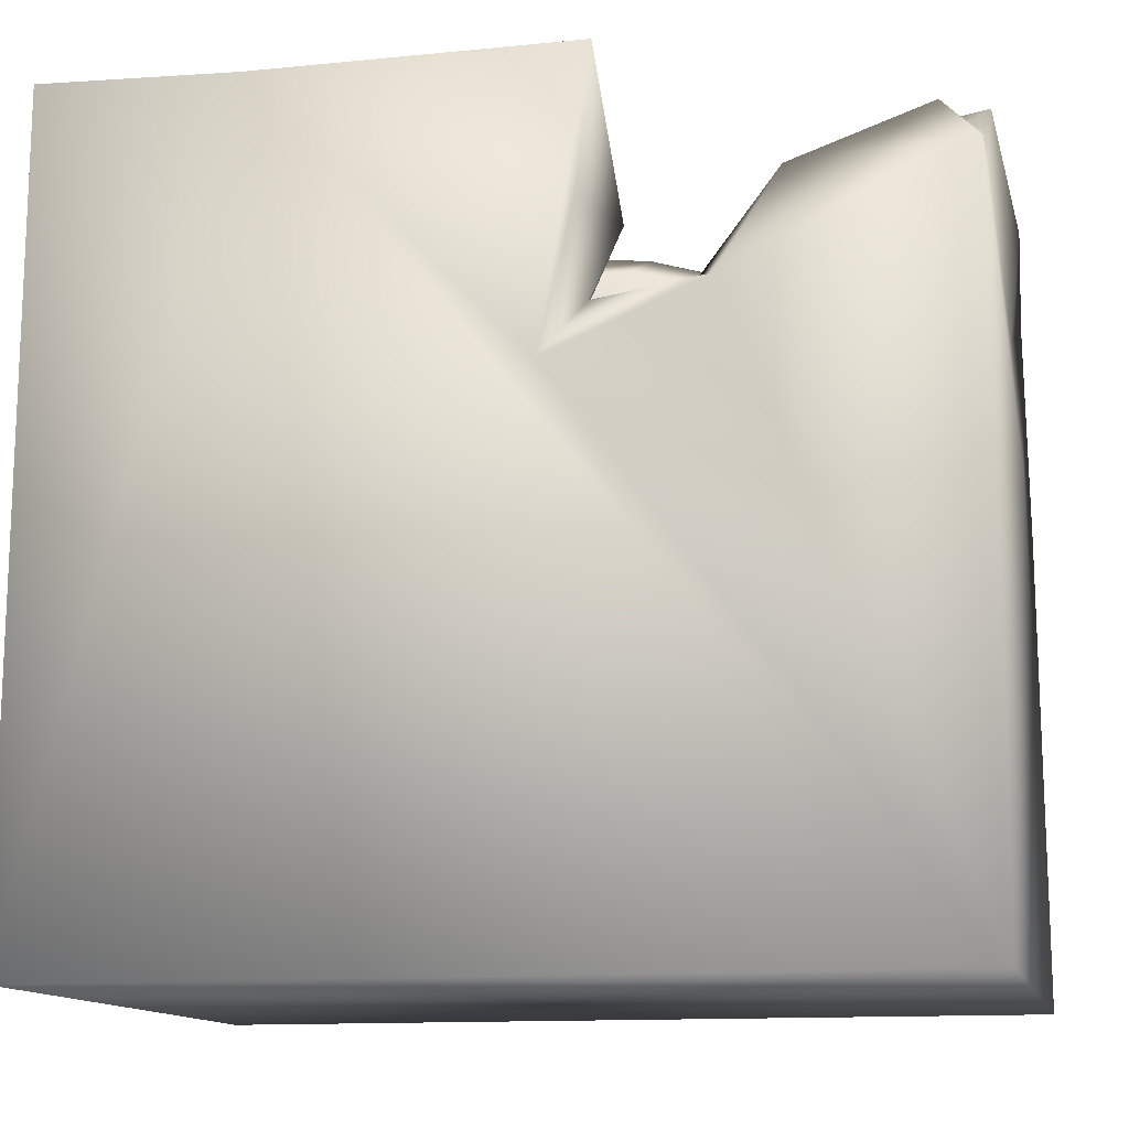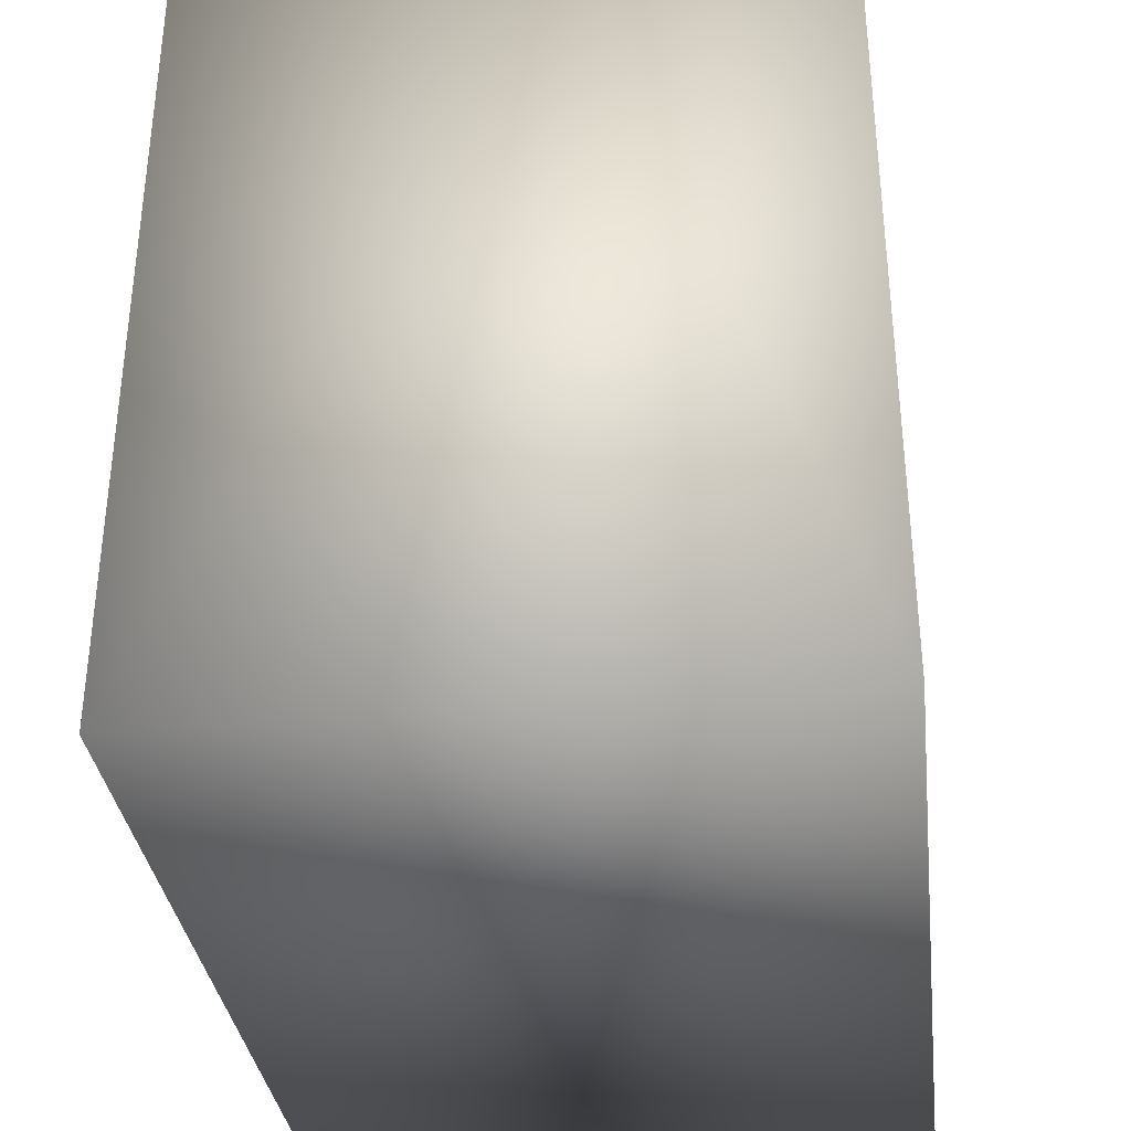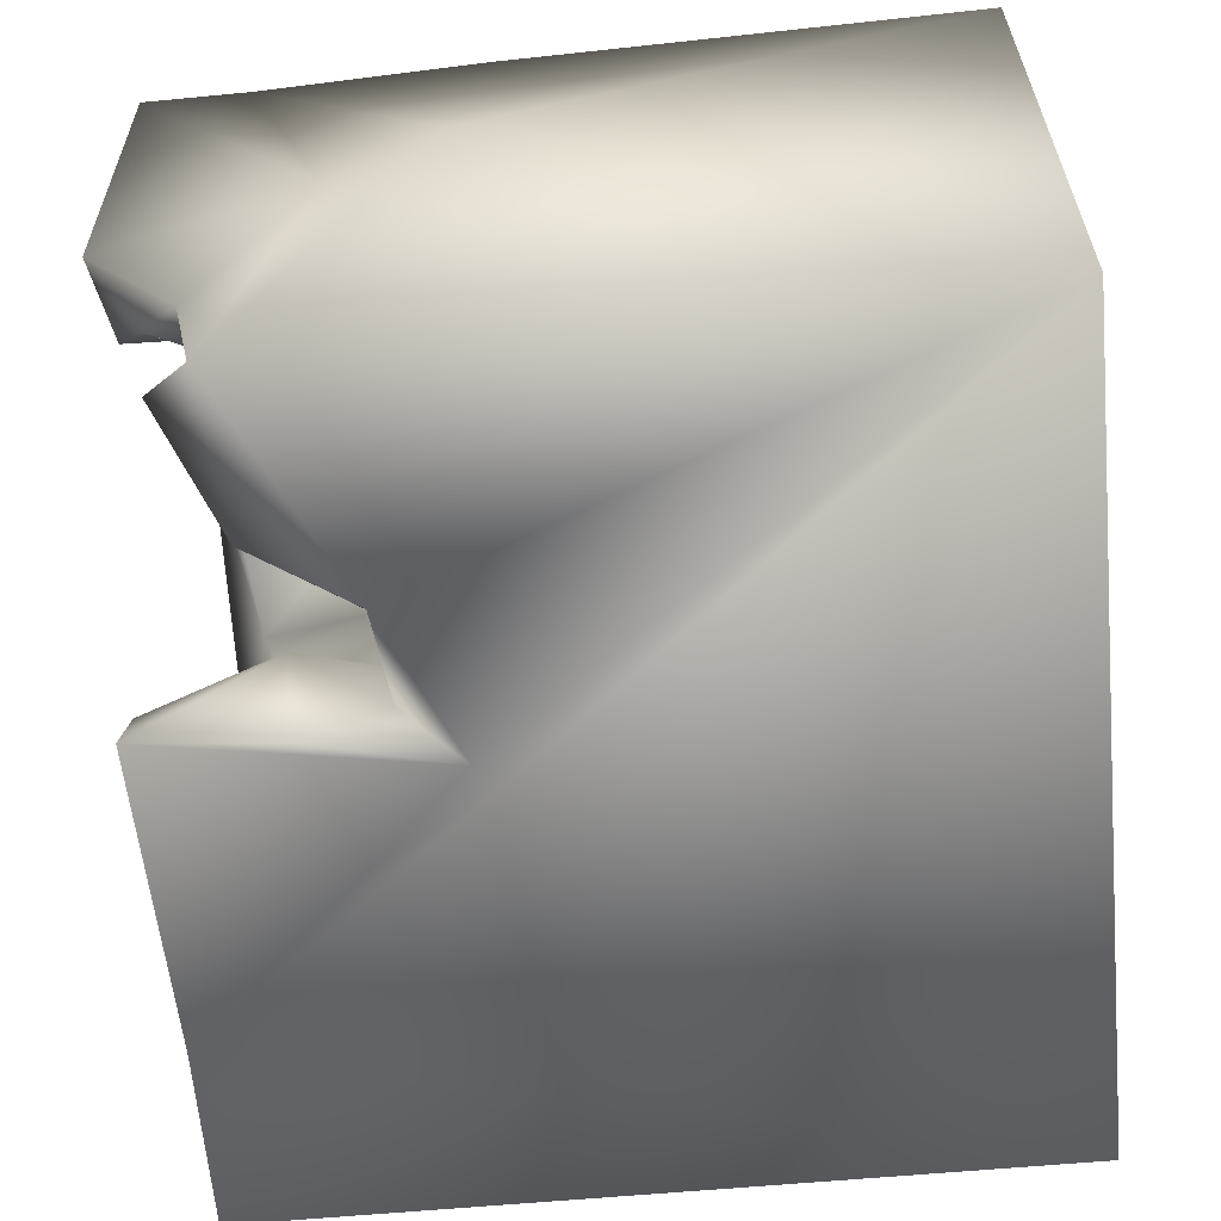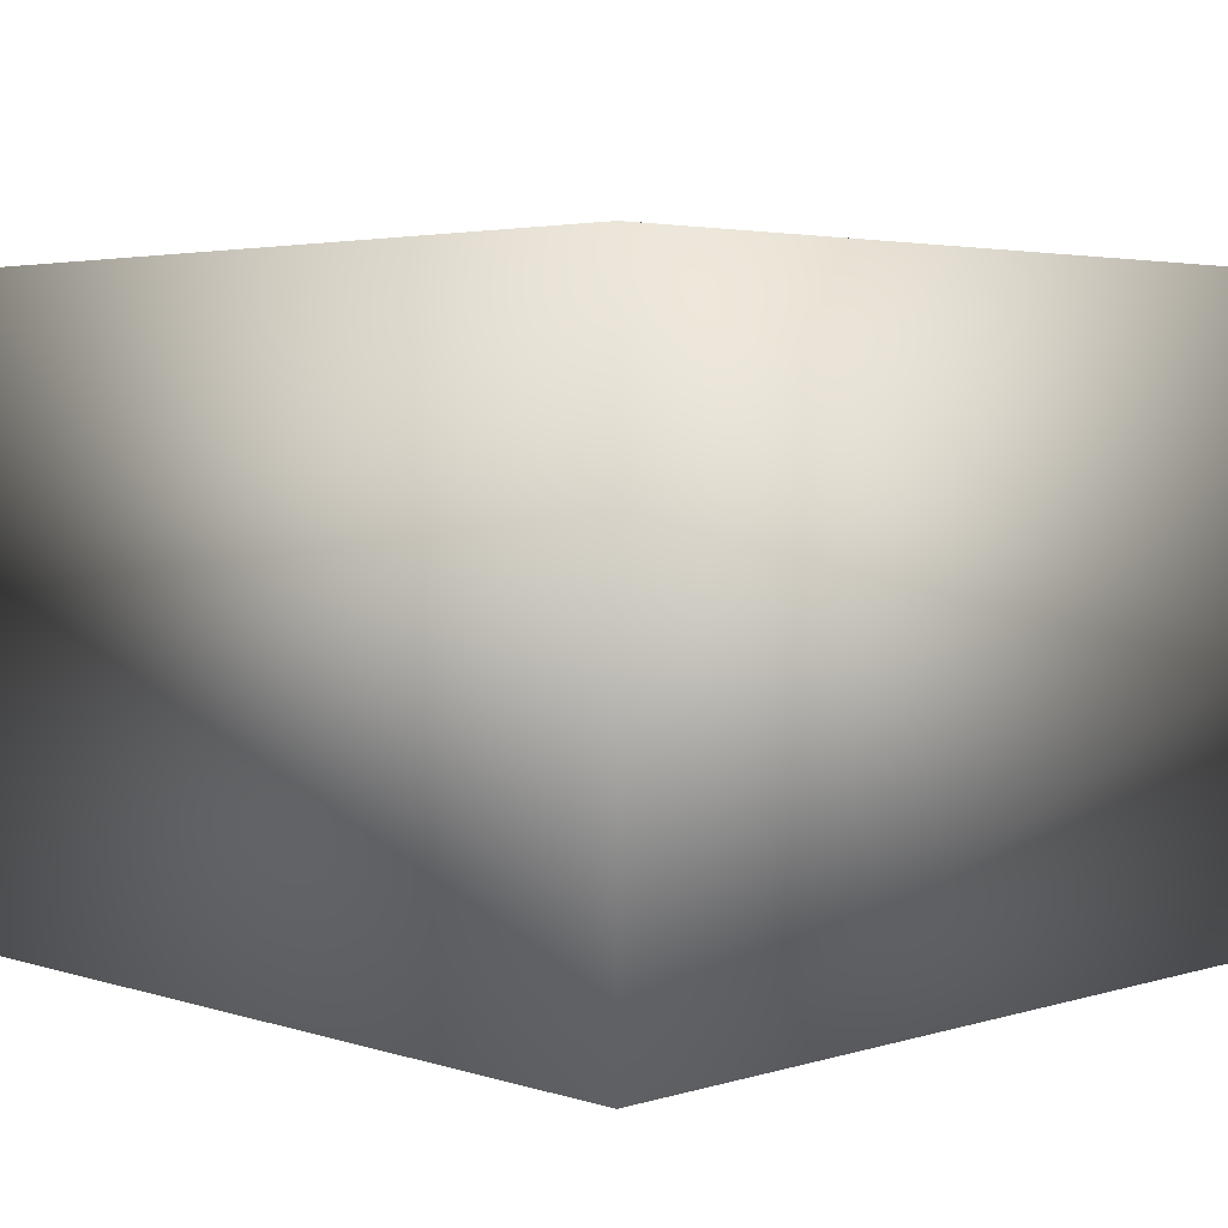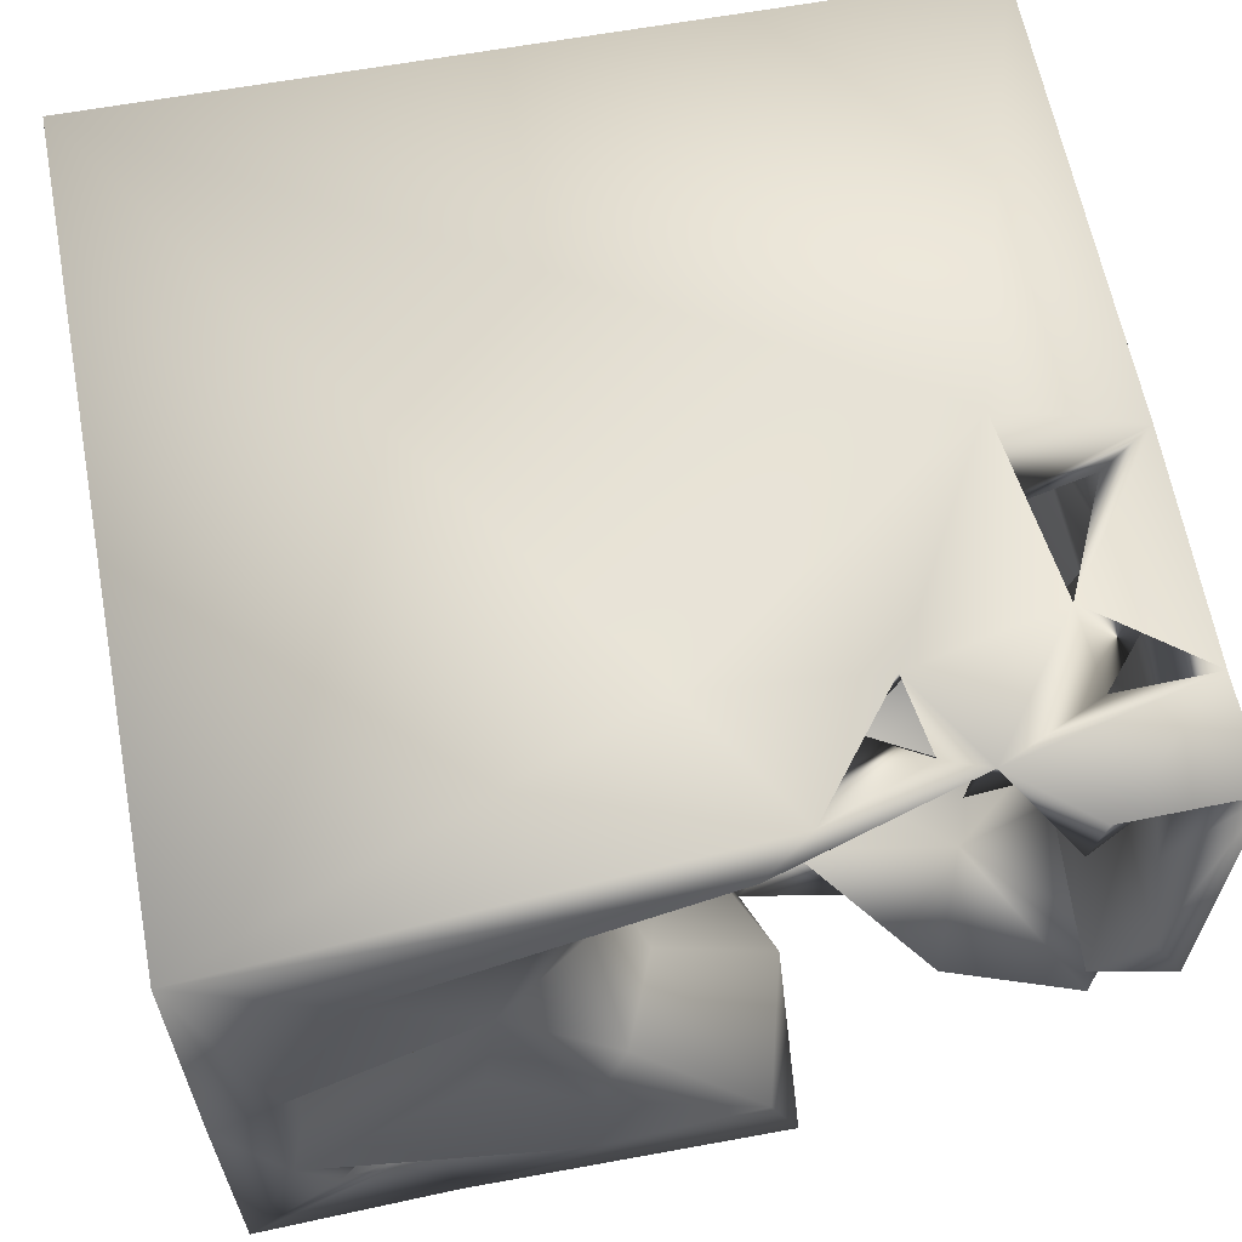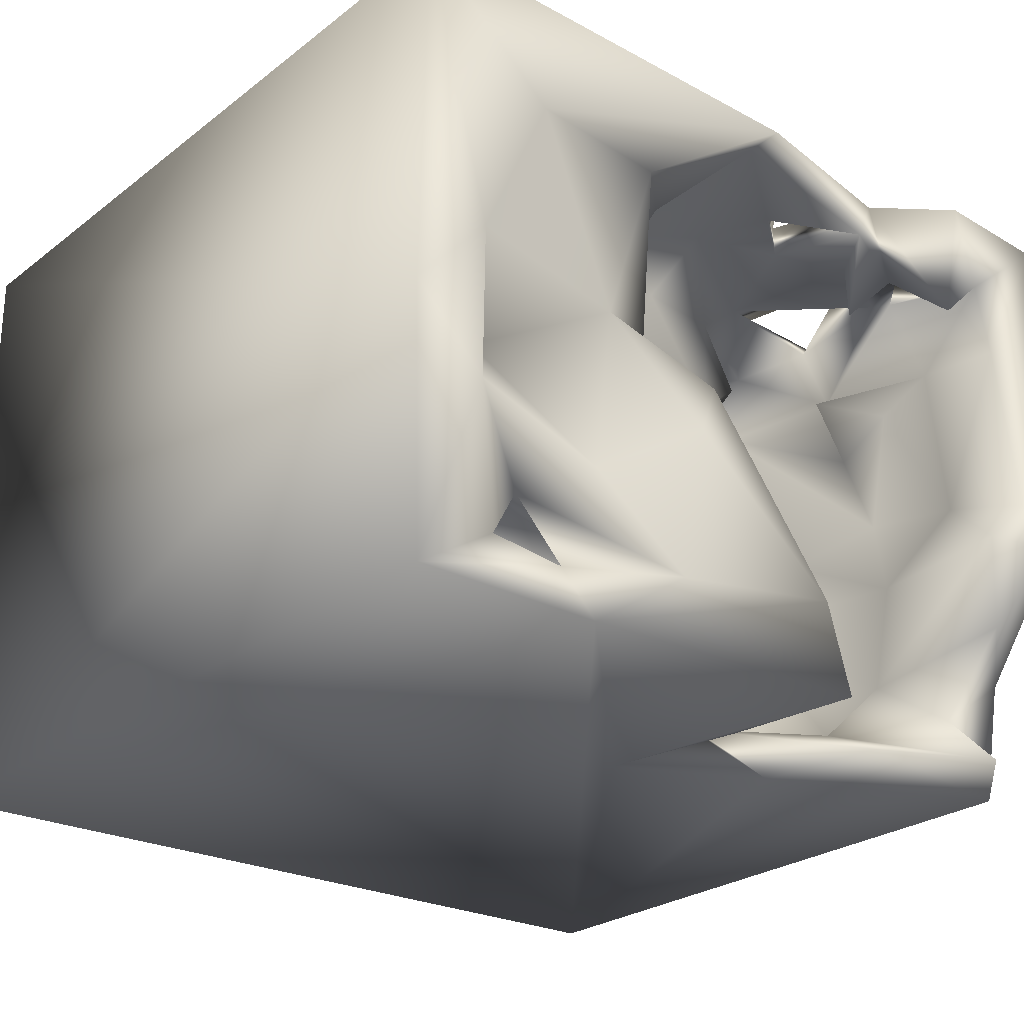
<metadata>
{"format":"obj","ext":"obj","renderer":"f3d","projection":"perspective","resolution":1024,"background":"white","views":[{"elev":-12.7,"azim":-167.3,"up":"+Y"},{"elev":-33.7,"azim":96.9,"up":"+Y"},{"elev":-60.1,"azim":-84.1,"up":"+Z"},{"elev":3.8,"azim":46.0,"up":"+Z"},{"elev":61.1,"azim":169.2,"up":"+Z"},{"elev":-24.9,"azim":141.0,"up":"+Z"}]}
</metadata>
<code>
o Liquid_Domain
v -8.447 -9.089 6.197
v 8.475 -9.089 6.209
v -8.46 -9.088 -6.208
v 8.461 -9.089 -6.202
v 8.368 6.903 -6.163
v -8.389 0.431 6.164
v -8.433 1.078 2.726
v -6.174 -2.668 4.772
v -4.022 -2.52 4.365
v -5.248 -2.738 2.703
v -3.963 -2.825 3.15
v -5.894 -3.14 1.325
v -6.547 -2.233 2.454
v -7.132 -1.534 -0.7971
v -6.084 -1.498 -1.896
v -0.8718 1.179 -6.157
v -5.82 -0.3674 6.19
v -4.318 -0.7356 4.322
v -3.6 -1.003 2.061
v 0.08478 3.733 6.195
v 8.412 7.03 6.15
v -4.493 -0.1073 -0.7311
v -3.914 2.456 -6.126
v -6.913 -0.8157 5.479
v -7.084 -1.374 4.117
v -6.429 -0.1052 -4.2
v -2.889 -0.5038 -3.569
v -3.504 0.09382 -5.307
v -2.817 0.1883 2.496
v -6.48 1.08 -0.2315
v -1.511 0.3234 -4.55
v -3.994 1.09 5.131
v -7.688 1.709 2.542
v -7.335 1.3 -4.375
v -7.464 0.8426 5.663
v -7.68 1.315 4.2
v -4.63 1.428 5.575
v -8.058 2.149 0.8369
v -3.016 1.381 1.51
v -8.419 4.484 -6.186
v -3.997 1.869 3.12
v -7.432 2.489 -3.324
v -2.524 1.866 -0.9232
v -0.2371 1.751 -2.283
v -5.841 2.431 -4.747
v -6.389 2.167 3.452
v -7.258 3.124 -1.22
v -1.551 3.469 5.377
v -8.392 3.071 0.7649
v -2.703 1.716 -5.114
v -6.304 3.307 6.064
v -0.9548 2.585 4.141
v -7.079 3.555 2.805
v -1.624 2.368 -5.407
v -7.007 3.53 5.606
v 0.4781 2.757 5.061
v -7.702 4.301 3.726
v -2.523 2.545 1.982
v 1.002 2.471 2.772
v 0.5693 2.345 0.05793
v -1.923 4.25 -3.782
v -8.324 4.862 6.015
v -3.359 3.994 6.077
v 1.454 3.221 0.0168
v -8.331 4.98 -3.825
v -7.465 3.643 5.783
v -3.624 3.766 5.598
v -7.701 4.71 0.2573
v 1.657 5.11 0.683
v 0.5556 4.689 -1.45
v -7.644 4.215 -4.507
v 6.683 3.867 -3.8
v 5.146 3.117 -4.872
v -5.045 4.424 -5.761
v -1.545 3.966 -6.085
v -6.483 4.788 5.735
v -4.422 5.872 6.123
v -2.522 4.653 5.641
v 0.996 4.913 4.379
v -7.547 5.809 -2.899
v 6.44 4.696 -2.662
v -1.523 6.36 6.149
v -0.1419 6.571 5.452
v -4.84 4.681 5.253
v 8.439 6.842 -0.8131
v -6.691 6.58 -1.316
v 2.25 4.518 -4.047
v 6.537 6.573 -5.022
v 2.759 4.6 -4.908
v -3.618 5.453 5.887
v -4.332 5.182 3.701
v -8.293 6.883 -1.3
v -7.679 5.371 -5.671
v -1.837 6.831 -6.091
v -7.369 6.198 5.059
v -4.358 5.622 5.528
v 6.042 6.565 -4.116
v -8.367 6.968 5.918
v -5.306 5.533 4.71
v 2.289 6.192 4.123
v -7.206 6.6 3.187
v -7.723 6.651 -0.329
v -1.224 6.925 -4.347
v 4.454 6.782 -6.164
v -5.874 7.066 6.041
v -5.94 6.569 3.786
v 3.487 6.241 0.5135
v 4.804 6.307 -5.073
v -0.5709 6.939 5.867
v 6.778 6.215 -1.31
v 1.355 6.769 -0.6303
v 3.749 6.078 -2.743
v 7.219 7.131 -2.498
v 5.619 6.947 3.777
v 7.101 7.048 0.6002
v 2.021 7.092 -1.833
v 2.368 6.875 -4.81
f 2 1 4
f 4 1 3
f 1 2 17
f 1 7 3
f 1 17 6
f 6 7 1
f 17 2 20
f 9 11 8
f 13 8 10
f 11 10 8
f 13 10 12
f 14 13 12
f 14 12 15
f 9 8 18
f 8 13 25
f 9 18 11
f 11 18 19
f 19 10 11
f 22 15 12
f 24 8 25
f 18 8 24
f 3 23 16
f 24 32 18
f 32 19 18
f 10 22 12
f 14 15 26
f 26 15 28
f 15 27 28
f 25 13 30
f 22 10 19
f 13 14 30
f 31 28 27
f 19 32 29
f 43 27 15
f 14 26 34
f 2 4 85
f 7 40 3
f 4 3 104
f 24 36 35
f 24 35 37
f 32 24 37
f 24 25 36
f 38 33 25
f 30 38 25
f 39 19 29
f 43 15 22
f 17 37 6
f 6 37 35
f 25 33 36
f 39 22 19
f 14 34 42
f 31 27 44
f 23 3 40
f 16 23 54
f 16 104 3
f 29 32 41
f 39 29 41
f 7 49 40
f 26 45 34
f 31 50 28
f 17 51 37
f 17 20 63
f 36 33 46
f 30 14 47
f 44 27 43
f 44 43 60
f 26 28 45
f 17 63 51
f 32 37 48
f 39 58 22
f 58 43 22
f 14 42 47
f 35 51 6
f 35 36 55
f 36 46 57
f 53 46 33
f 41 58 39
f 60 58 52
f 30 47 38
f 43 58 60
f 44 54 31
f 31 54 50
f 54 23 50
f 104 5 4
f 51 35 55
f 6 62 7
f 32 48 52
f 32 52 58
f 56 59 52
f 41 32 58
f 59 60 52
f 44 60 64
f 44 61 54
f 34 45 42
f 4 5 85
f 6 51 62
f 37 55 84
f 52 48 56
f 33 38 53
f 28 50 45
f 50 23 74
f 54 75 16
f 51 66 62
f 37 51 55
f 37 84 67
f 48 37 67
f 55 36 66
f 36 57 66
f 62 49 7
f 60 59 64
f 49 65 40
f 23 40 74
f 48 67 78
f 56 79 59
f 38 68 53
f 59 69 64
f 38 47 68
f 64 70 44
f 61 44 70
f 45 71 42
f 45 93 71
f 45 74 93
f 50 74 45
f 75 54 61
f 76 66 51
f 51 77 76
f 51 63 77
f 66 76 55
f 63 78 67
f 57 46 53
f 64 69 70
f 47 42 86
f 42 71 80
f 72 73 81
f 87 81 73
f 89 87 73
f 63 82 78
f 63 20 82
f 55 76 84
f 48 78 83
f 48 83 56
f 59 100 69
f 68 47 86
f 73 72 88
f 71 40 65
f 74 40 93
f 62 66 95
f 90 63 67
f 56 83 79
f 66 57 95
f 57 53 68
f 86 42 80
f 80 71 65
f 71 93 40
f 61 94 75
f 16 94 104
f 76 77 62
f 90 77 63
f 2 21 20
f 76 62 95
f 76 95 84
f 67 96 90
f 84 96 67
f 84 91 96
f 99 91 84
f 2 85 21
f 79 100 59
f 92 65 49
f 61 70 103
f 97 72 81
f 94 61 103
f 88 72 97
f 89 108 87
f 16 75 94
f 90 78 82
f 78 90 96
f 78 96 83
f 99 84 95
f 96 91 99
f 62 98 49
f 95 57 101
f 57 68 101
f 81 87 97
f 62 77 105
f 90 82 77
f 20 21 82
f 77 96 99
f 99 95 106
f 98 92 49
f 101 68 102
f 68 86 102
f 69 111 70
f 87 108 97
f 73 108 89
f 73 88 108
f 96 109 83
f 99 106 77
f 69 100 107
f 116 107 112
f 110 112 107
f 70 111 103
f 80 65 92
f 62 105 98
f 77 82 109
f 109 96 77
f 106 105 77
f 79 83 100
f 114 107 100
f 115 107 114
f 115 110 107
f 69 107 111
f 92 86 80
f 110 113 112
f 117 116 112
f 82 21 109
f 105 95 98
f 21 114 109
f 106 95 105
f 100 83 109
f 114 100 109
f 95 101 98
f 21 115 114
f 101 102 98
f 102 92 98
f 21 85 115
f 107 116 111
f 102 86 92
f 85 113 115
f 113 110 115
f 111 116 103
f 112 113 117
f 113 88 97
f 85 5 113
f 117 103 116
f 97 117 113
f 113 5 88
f 117 104 103
f 97 108 117
f 108 104 117
f 104 94 103
f 5 104 108
f 88 5 108

</code>
